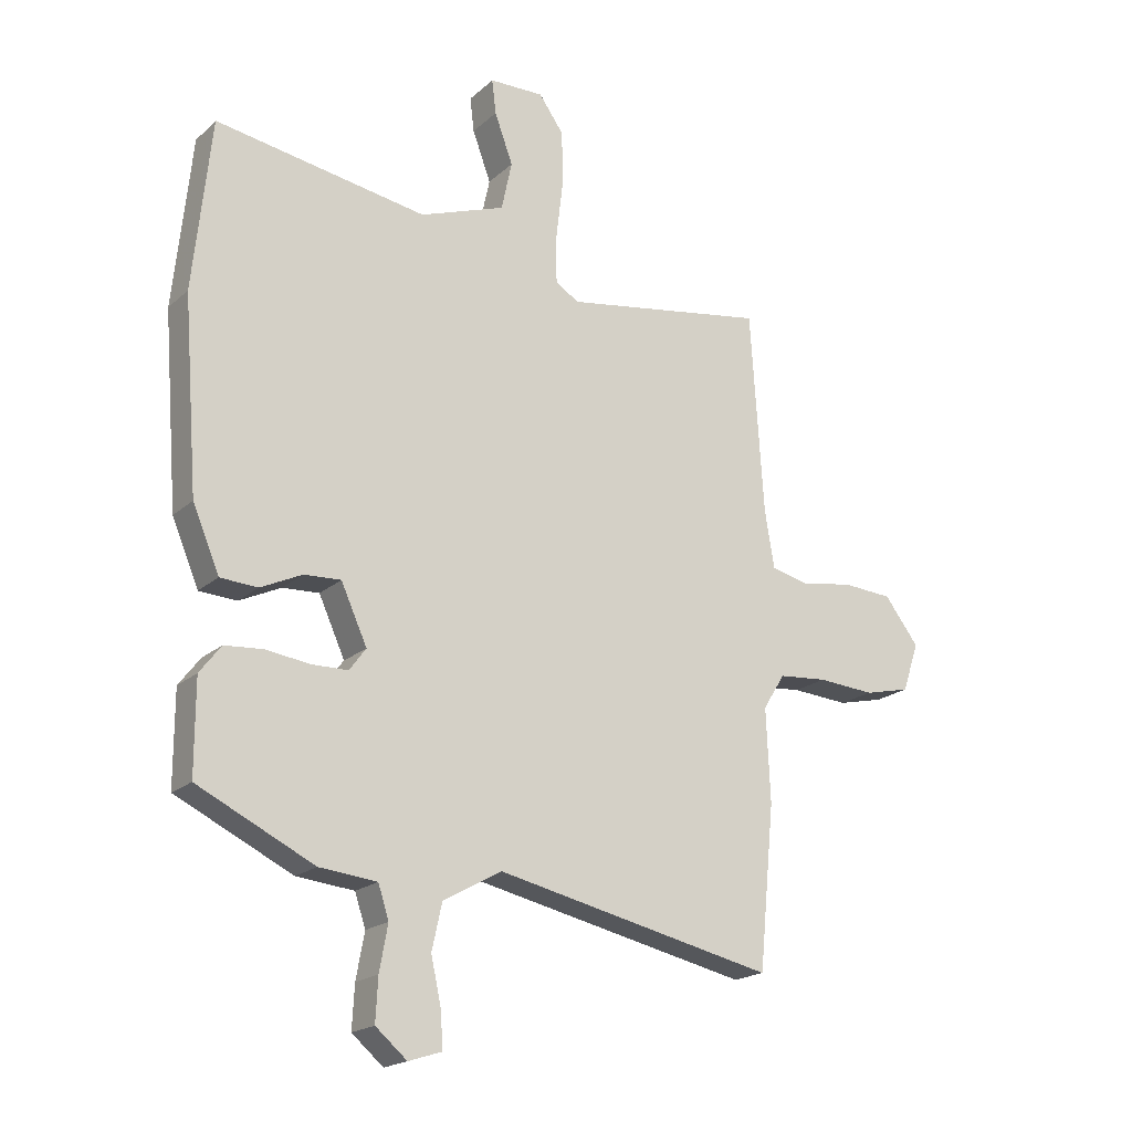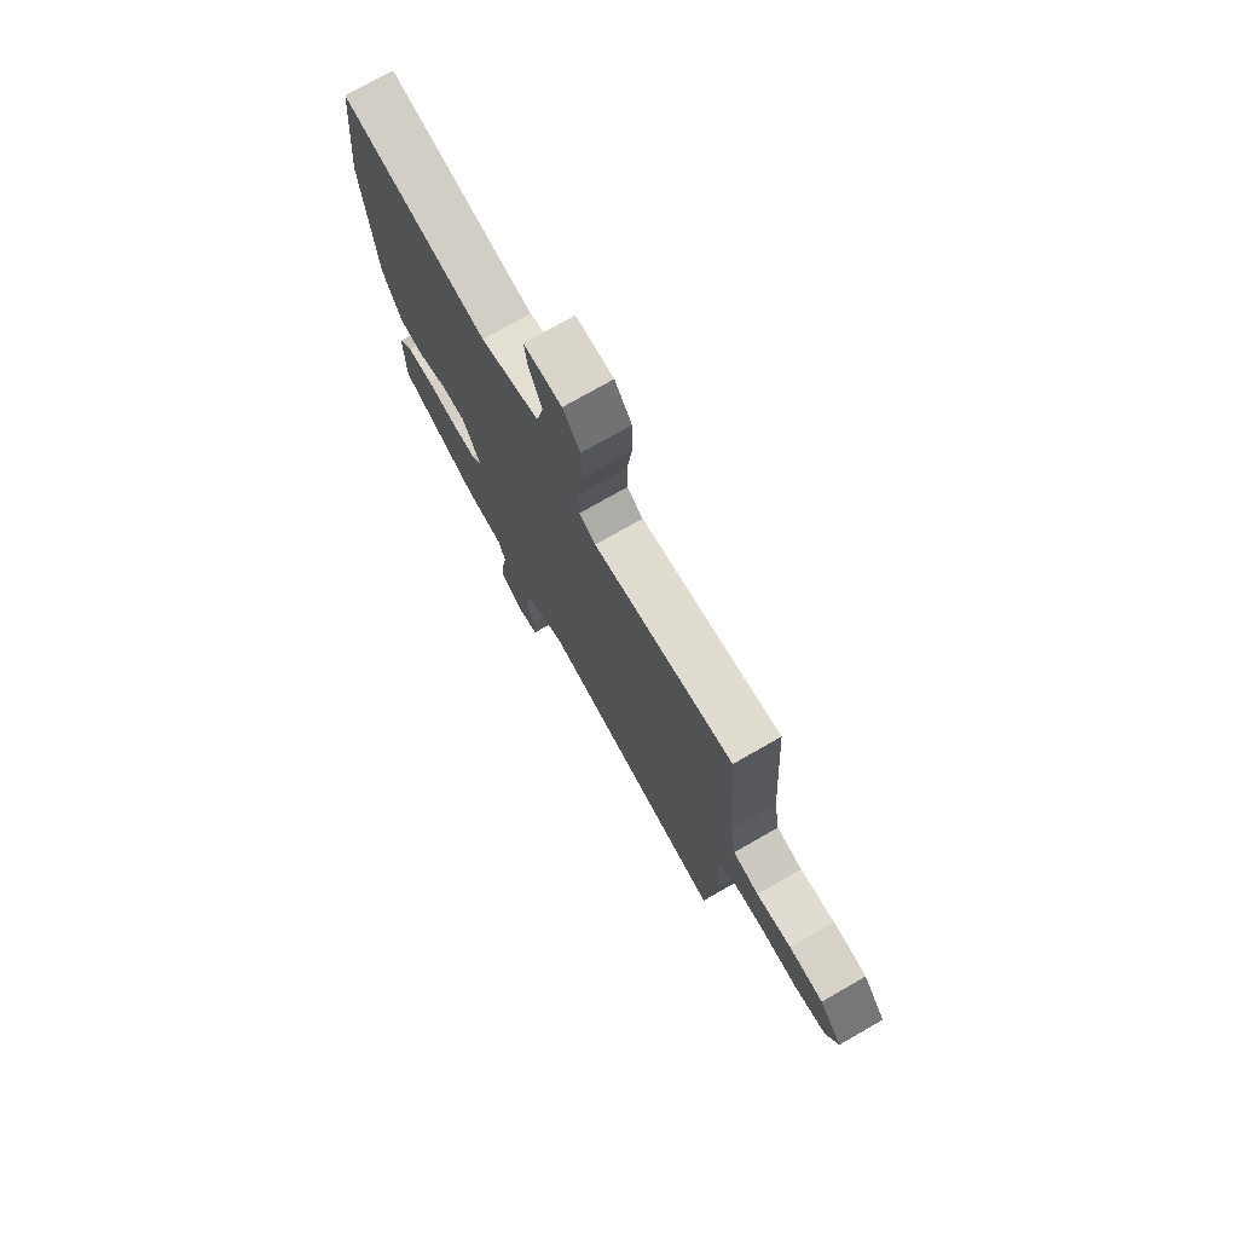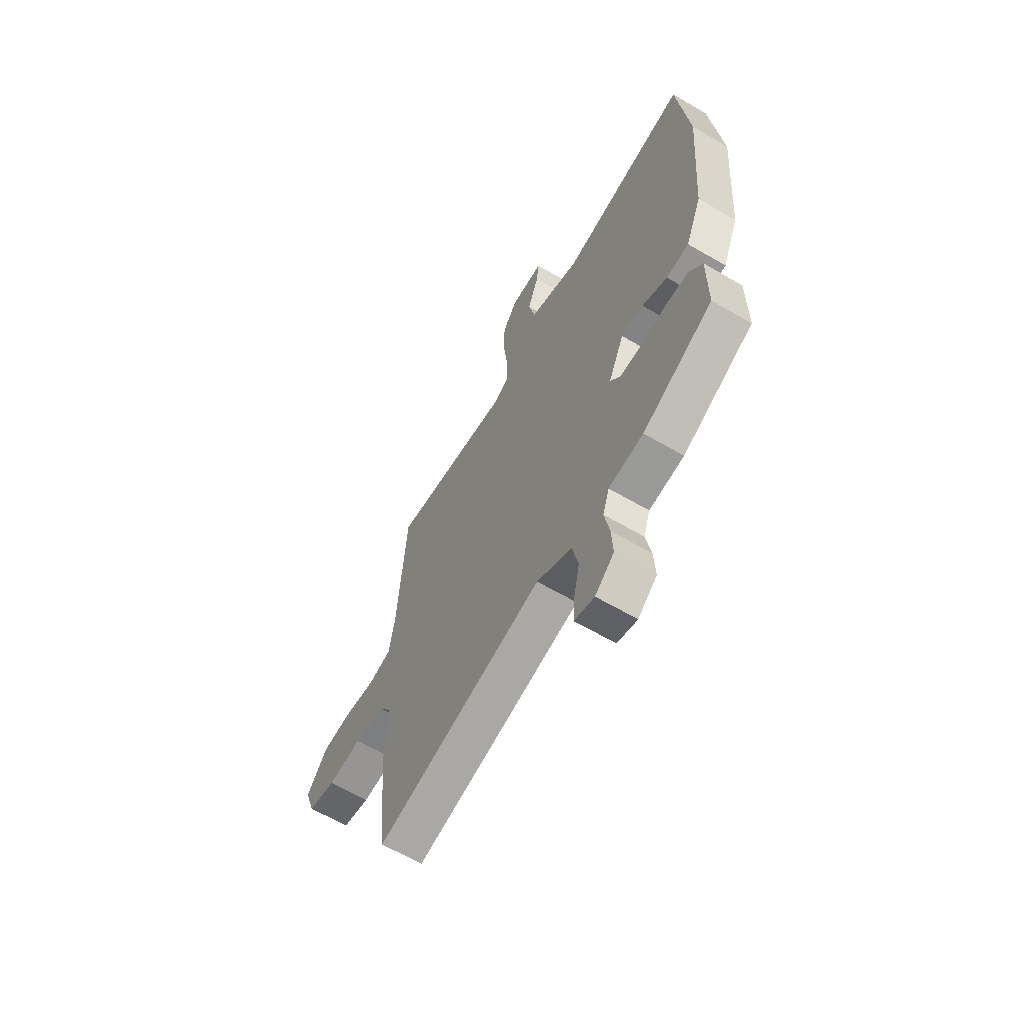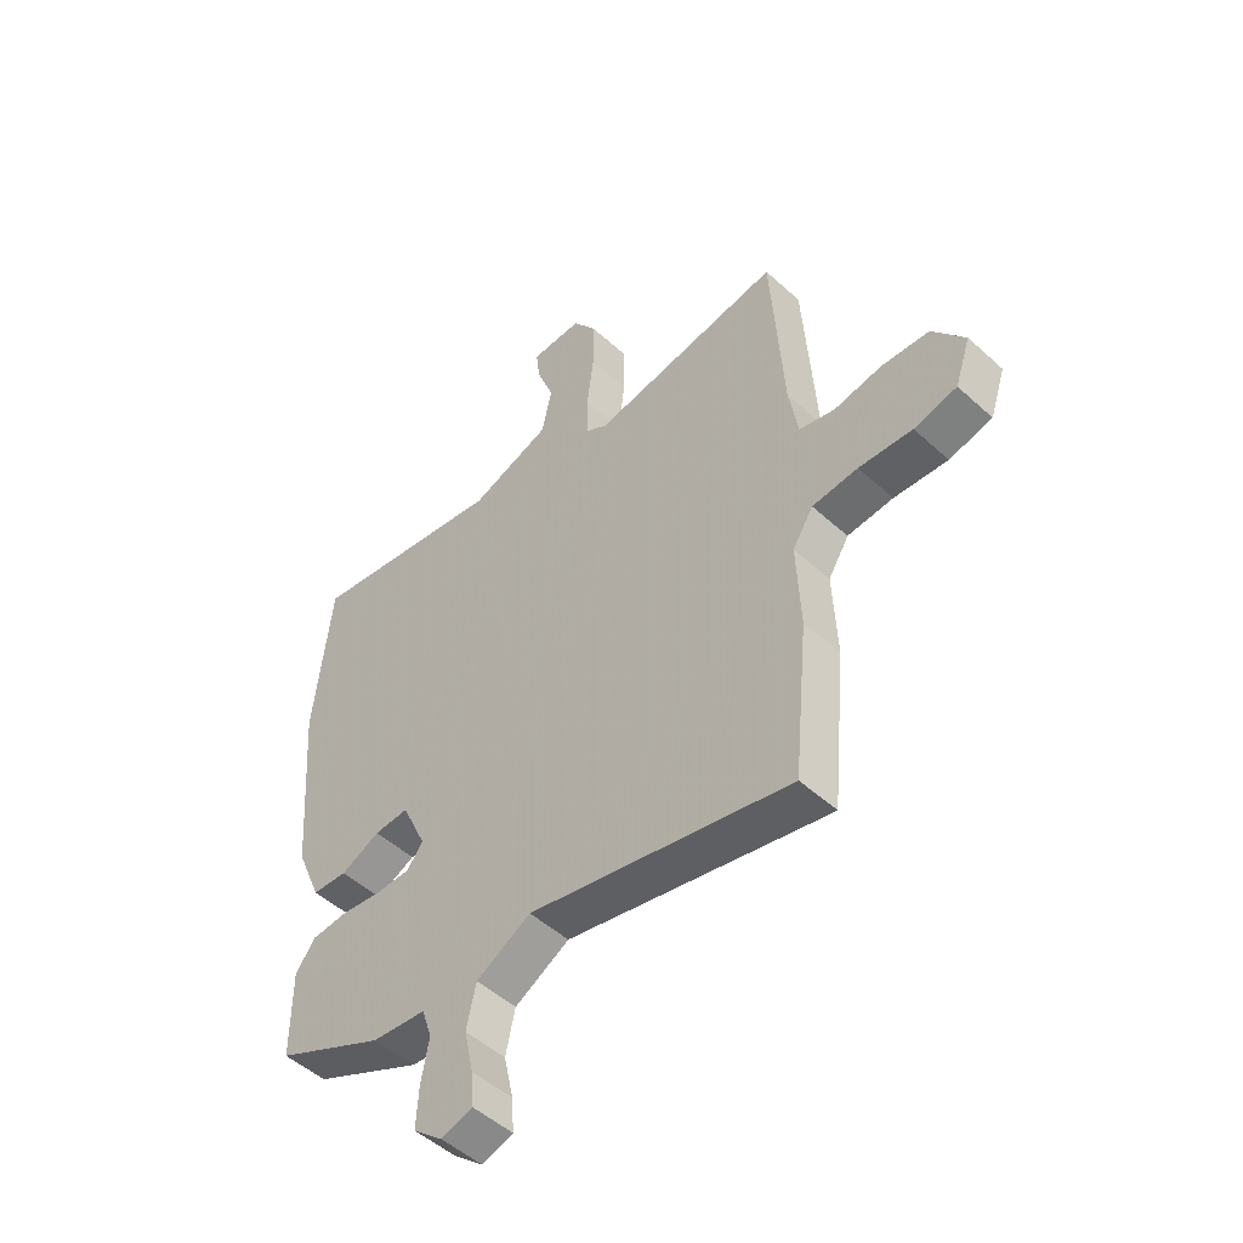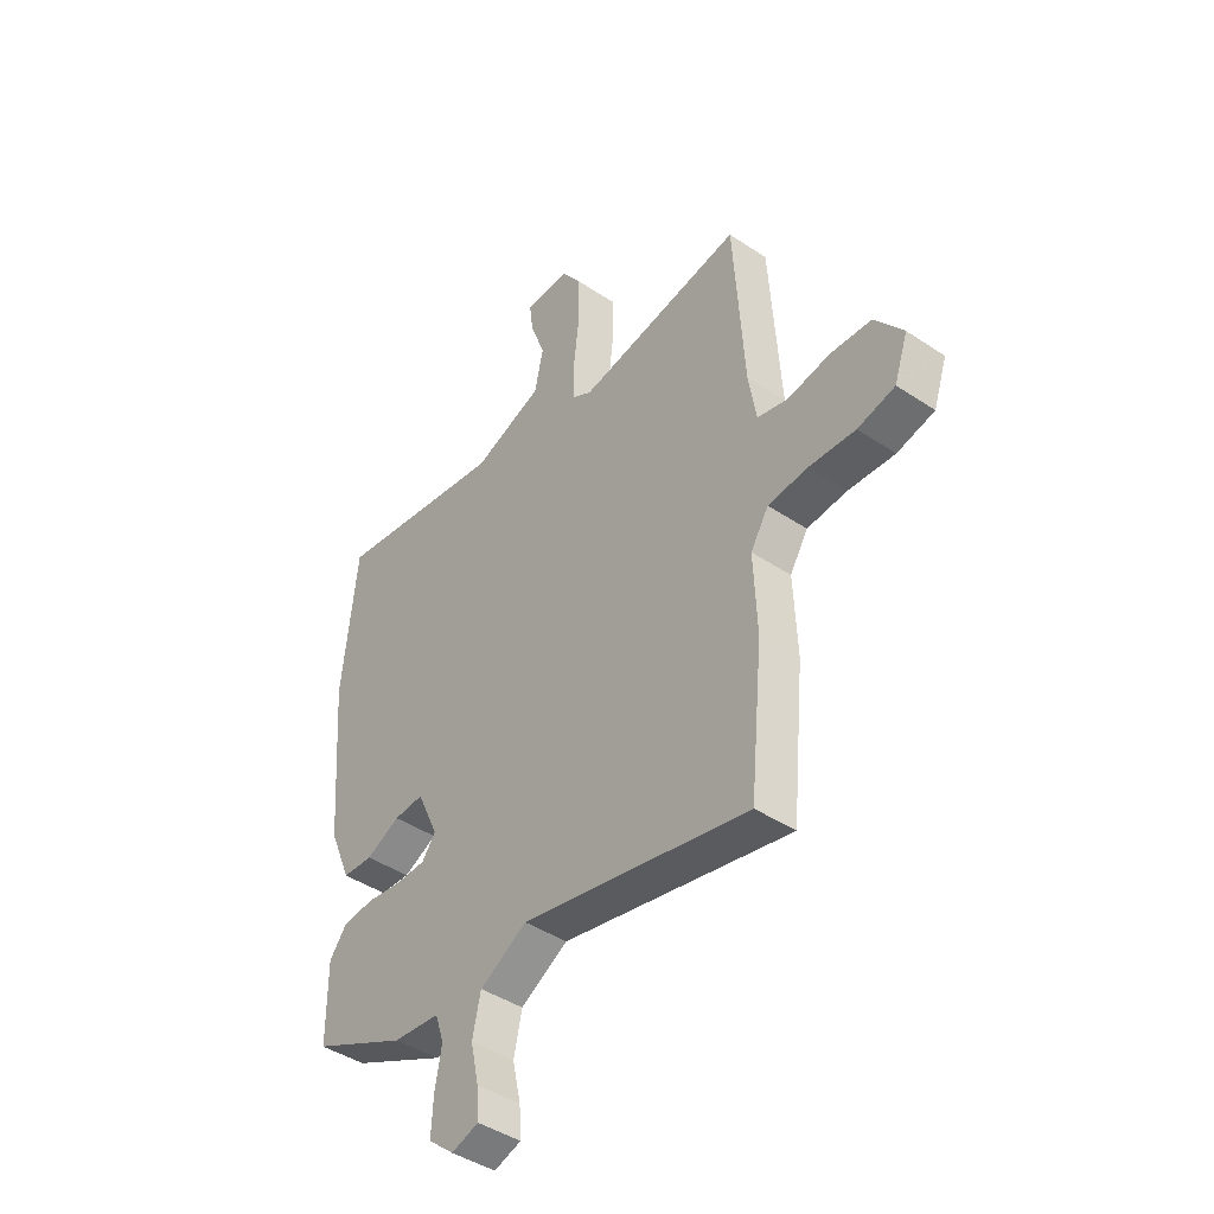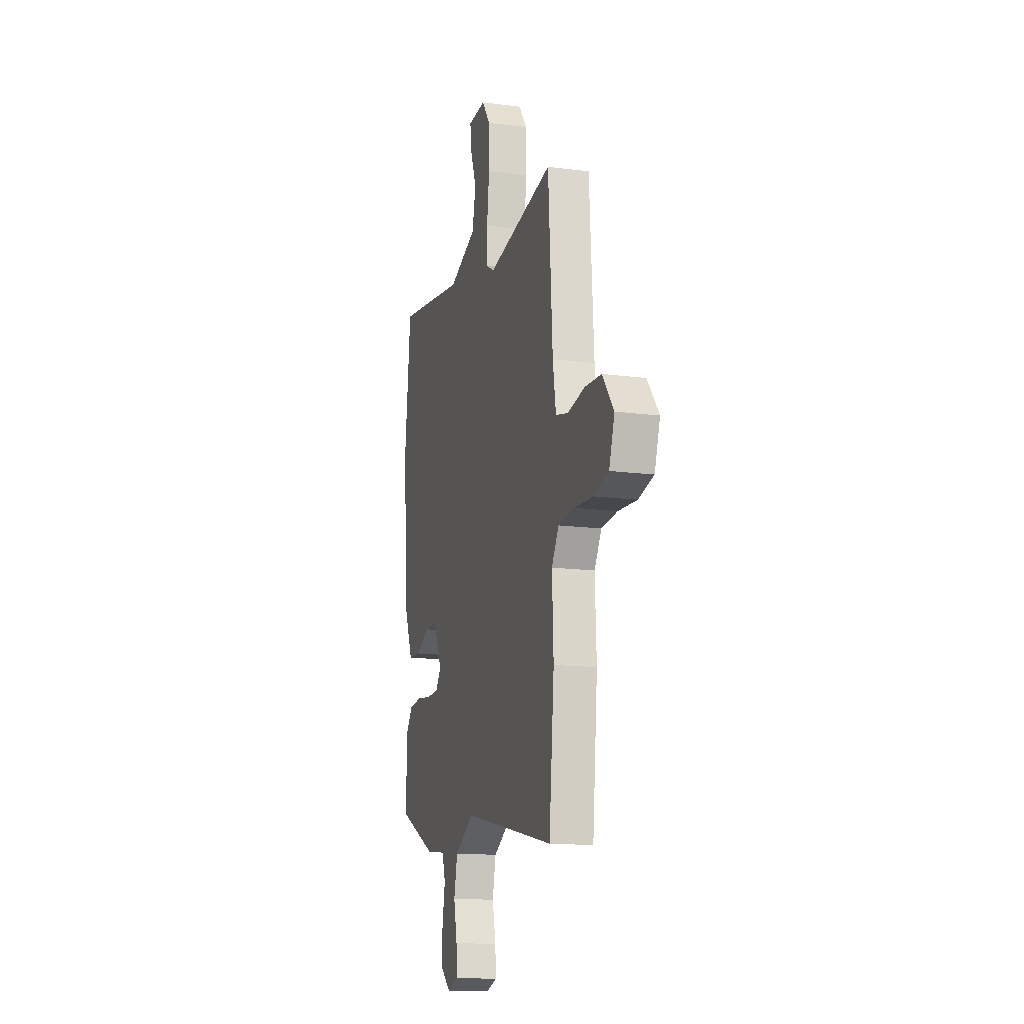
<metadata>
{"format":"obj","ext":"obj","renderer":"f3d","projection":"perspective","resolution":1024,"background":"white","views":[{"elev":-19.4,"azim":147.6,"up":"+Z"},{"elev":75.3,"azim":-119.8,"up":"+Z"},{"elev":-63.8,"azim":59.5,"up":"+Z"},{"elev":-50.1,"azim":-134.9,"up":"+Z"},{"elev":-43.4,"azim":-128.3,"up":"+Z"},{"elev":-14.9,"azim":-105.7,"up":"+Z"}]}
</metadata>
<code>
v -0.498 0.07 0.516
v -0.155 0.07 0.46
v -0.115 0.07 0.484
v -0.114 0.07 0.561
v -0.126 0.07 0.662
v -0.125 0.07 0.757
v -0.083 0.07 0.816
v 0.009 0.07 0.814
v 0.002 0.07 0.756
v -0.029 0.07 0.672
v -0.011 0.07 0.589
v 0.133 0.07 0.537
v 0.49 0.07 0.596
v 0.52 0.07 0.308
v 0.495 0.07 -0.015
v 0.45 0.07 -0.122
v 0.387 0.07 -0.126
v 0.317 0.07 -0.093
v 0.255 0.07 -0.09
v 0.211 0.07 -0.187
v 0.239 0.07 -0.225
v 0.3 0.07 -0.226
v 0.374 0.07 -0.216
v 0.439 0.07 -0.221
v 0.475 0.07 -0.268
v 0.475 0.07 -0.424
v 0.279 0.07 -0.519
v 0.182 0.07 -0.529
v 0.164 0.07 -0.584
v 0.178 0.07 -0.66
v 0.182 0.07 -0.732
v 0.129 0.07 -0.777
v 0.073 0.07 -0.759
v 0.077 0.07 -0.699
v 0.094 0.07 -0.621
v 0.077 0.07 -0.544
v -0.021 0.07 -0.489
v -0.491 0.07 -0.592
v -0.517 0.07 -0.32
v -0.51 0.07 -0.164
v -0.547 0.07 -0.105
v -0.629 0.07 -0.098
v -0.725 0.07 -0.105
v -0.802 0.07 -0.087
v -0.83 0.07 -0.005
v -0.772 0.07 0.071
v -0.687 0.07 0.077
v -0.6 0.07 0.062
v -0.536 0.07 0.078
v -0.52 0.07 0.176
v -0.498 0 0.516
v -0.155 0 0.46
v -0.115 0 0.484
v -0.114 0 0.561
v -0.126 0 0.662
v -0.125 0 0.757
v -0.083 0 0.816
v 0.009 0 0.814
v 0.002 0 0.756
v -0.029 0 0.672
v -0.011 0 0.589
v 0.133 0 0.537
v 0.49 0 0.596
v 0.52 0 0.308
v 0.495 0 -0.015
v 0.45 0 -0.122
v 0.387 0 -0.126
v 0.317 0 -0.093
v 0.255 0 -0.09
v 0.211 0 -0.187
v 0.239 0 -0.225
v 0.3 0 -0.226
v 0.374 0 -0.216
v 0.439 0 -0.221
v 0.475 0 -0.268
v 0.475 0 -0.424
v 0.279 0 -0.519
v 0.182 0 -0.529
v 0.164 0 -0.584
v 0.178 0 -0.66
v 0.182 0 -0.732
v 0.129 0 -0.777
v 0.073 0 -0.759
v 0.077 0 -0.699
v 0.094 0 -0.621
v 0.077 0 -0.544
v -0.021 0 -0.489
v -0.491 0 -0.592
v -0.517 0 -0.32
v -0.51 0 -0.164
v -0.547 0 -0.105
v -0.629 0 -0.098
v -0.725 0 -0.105
v -0.802 0 -0.087
v -0.83 0 -0.005
v -0.772 0 0.071
v -0.687 0 0.077
v -0.6 0 0.062
v -0.536 0 0.078
v -0.52 0 0.176
f 46 47 48
f 45 46 48
f 44 45 48
f 43 44 48
f 42 43 48
f 41 42 48 49
f 40 41 49 50
f 37 38 39 40
f 50 1 2
f 40 50 2
f 37 40 2
f 36 37 2
f 33 34 35
f 32 33 35
f 31 32 35
f 30 31 35
f 29 30 35
f 28 29 35 36
f 26 27 28
f 25 26 28
f 24 25 28
f 23 24 28
f 22 23 28
f 21 22 28 36
f 16 17 18
f 15 16 18
f 14 15 18
f 13 14 18
f 12 13 18
f 11 12 18 19
f 8 9 10
f 7 8 10
f 6 7 10
f 5 6 10
f 4 5 10
f 3 4 10 11
f 36 2 3
f 20 21 36
f 20 36 3 11
f 11 19 20
f 98 97 96
f 98 96 95
f 98 95 94
f 98 94 93
f 98 93 92
f 99 98 92 91
f 100 99 91 90
f 90 89 88 87
f 52 51 100
f 52 100 90
f 52 90 87
f 52 87 86
f 85 84 83
f 85 83 82
f 85 82 81
f 85 81 80
f 85 80 79
f 86 85 79 78
f 78 77 76
f 78 76 75
f 78 75 74
f 78 74 73
f 78 73 72
f 86 78 72 71
f 68 67 66
f 68 66 65
f 68 65 64
f 68 64 63
f 68 63 62
f 69 68 62 61
f 60 59 58
f 60 58 57
f 60 57 56
f 60 56 55
f 60 55 54
f 61 60 54 53
f 53 52 86
f 86 71 70
f 61 53 86 70
f 70 69 61
f 1 51 52 2
f 2 52 53 3
f 3 53 54 4
f 4 54 55 5
f 5 55 56 6
f 6 56 57 7
f 7 57 58 8
f 8 58 59 9
f 9 59 60 10
f 10 60 61 11
f 11 61 62 12
f 12 62 63 13
f 13 63 64 14
f 14 64 65 15
f 15 65 66 16
f 16 66 67 17
f 17 67 68 18
f 18 68 69 19
f 19 69 70 20
f 20 70 71 21
f 21 71 72 22
f 22 72 73 23
f 23 73 74 24
f 24 74 75 25
f 25 75 76 26
f 26 76 77 27
f 27 77 78 28
f 28 78 79 29
f 29 79 80 30
f 30 80 81 31
f 31 81 82 32
f 32 82 83 33
f 33 83 84 34
f 34 84 85 35
f 35 85 86 36
f 36 86 87 37
f 37 87 88 38
f 38 88 89 39
f 39 89 90 40
f 40 90 91 41
f 41 91 92 42
f 42 92 93 43
f 43 93 94 44
f 44 94 95 45
f 45 95 96 46
f 46 96 97 47
f 47 97 98 48
f 48 98 99 49
f 49 99 100 50
f 50 100 51 1

</code>
